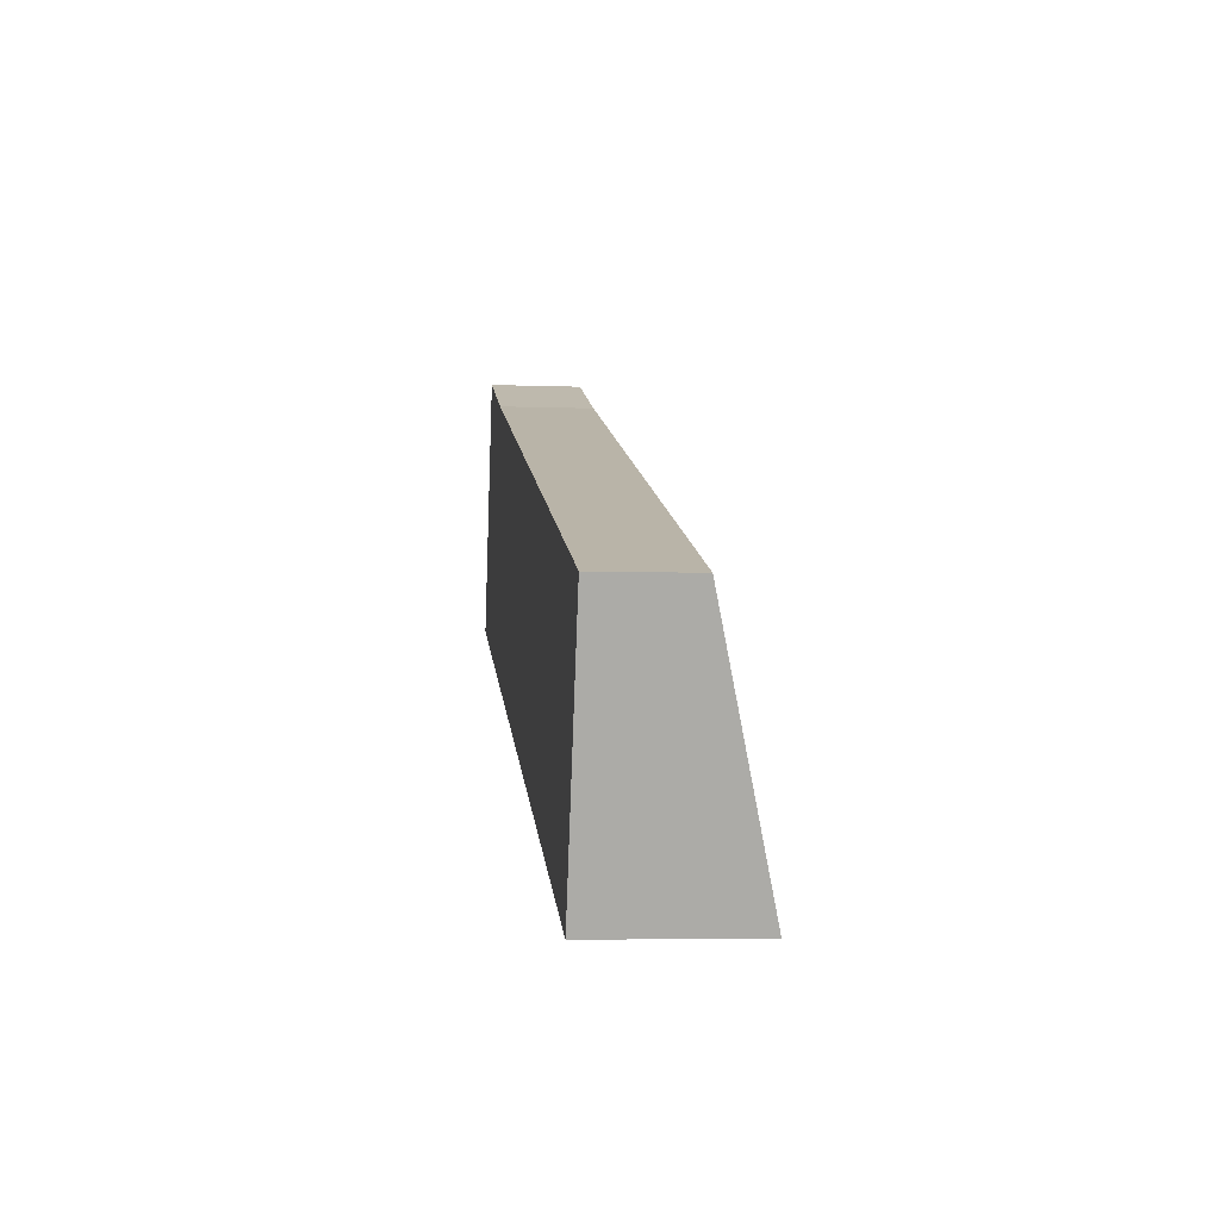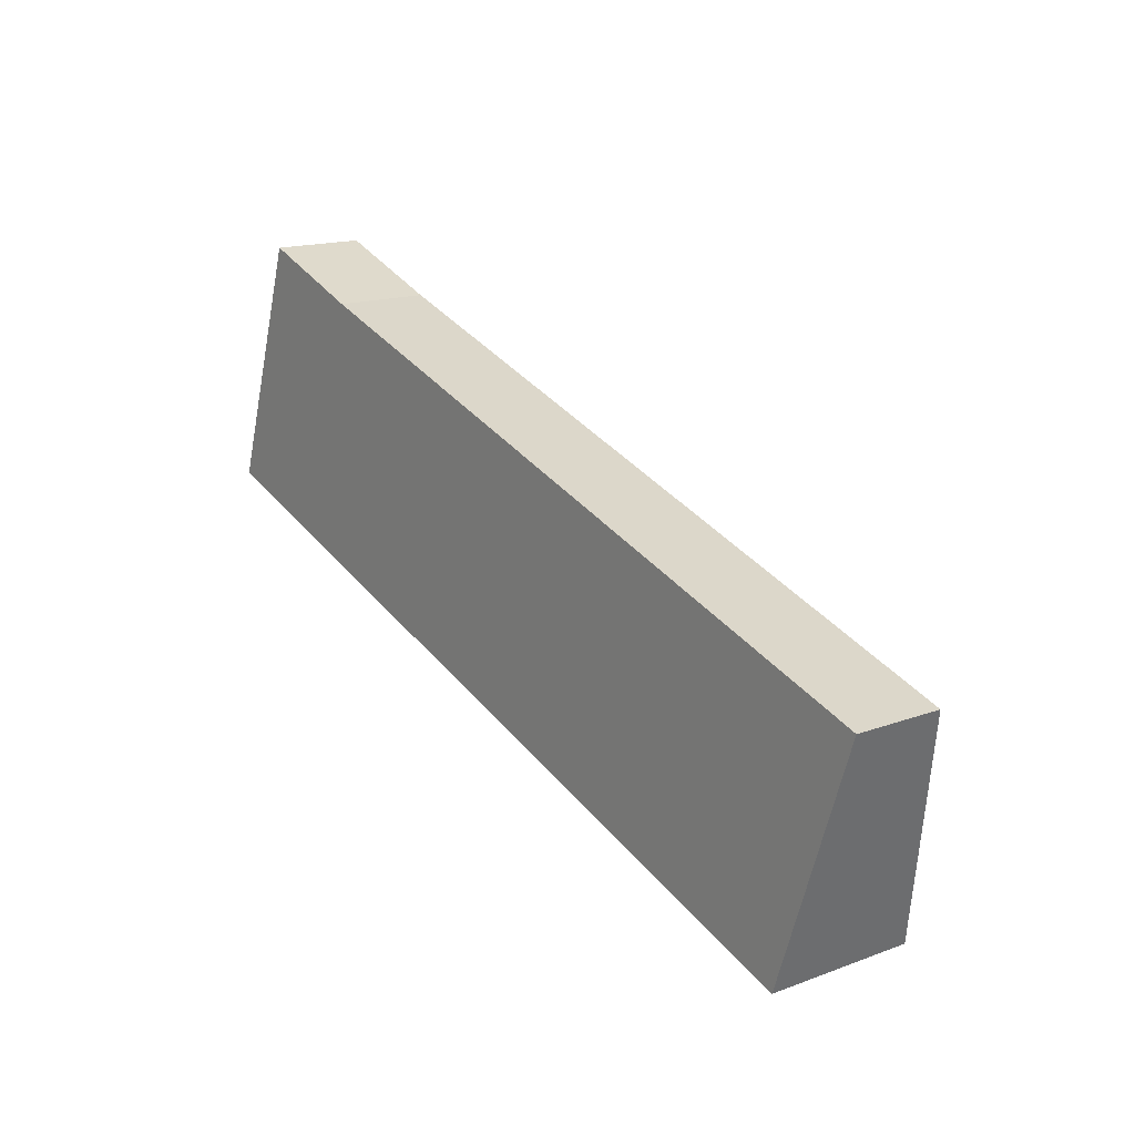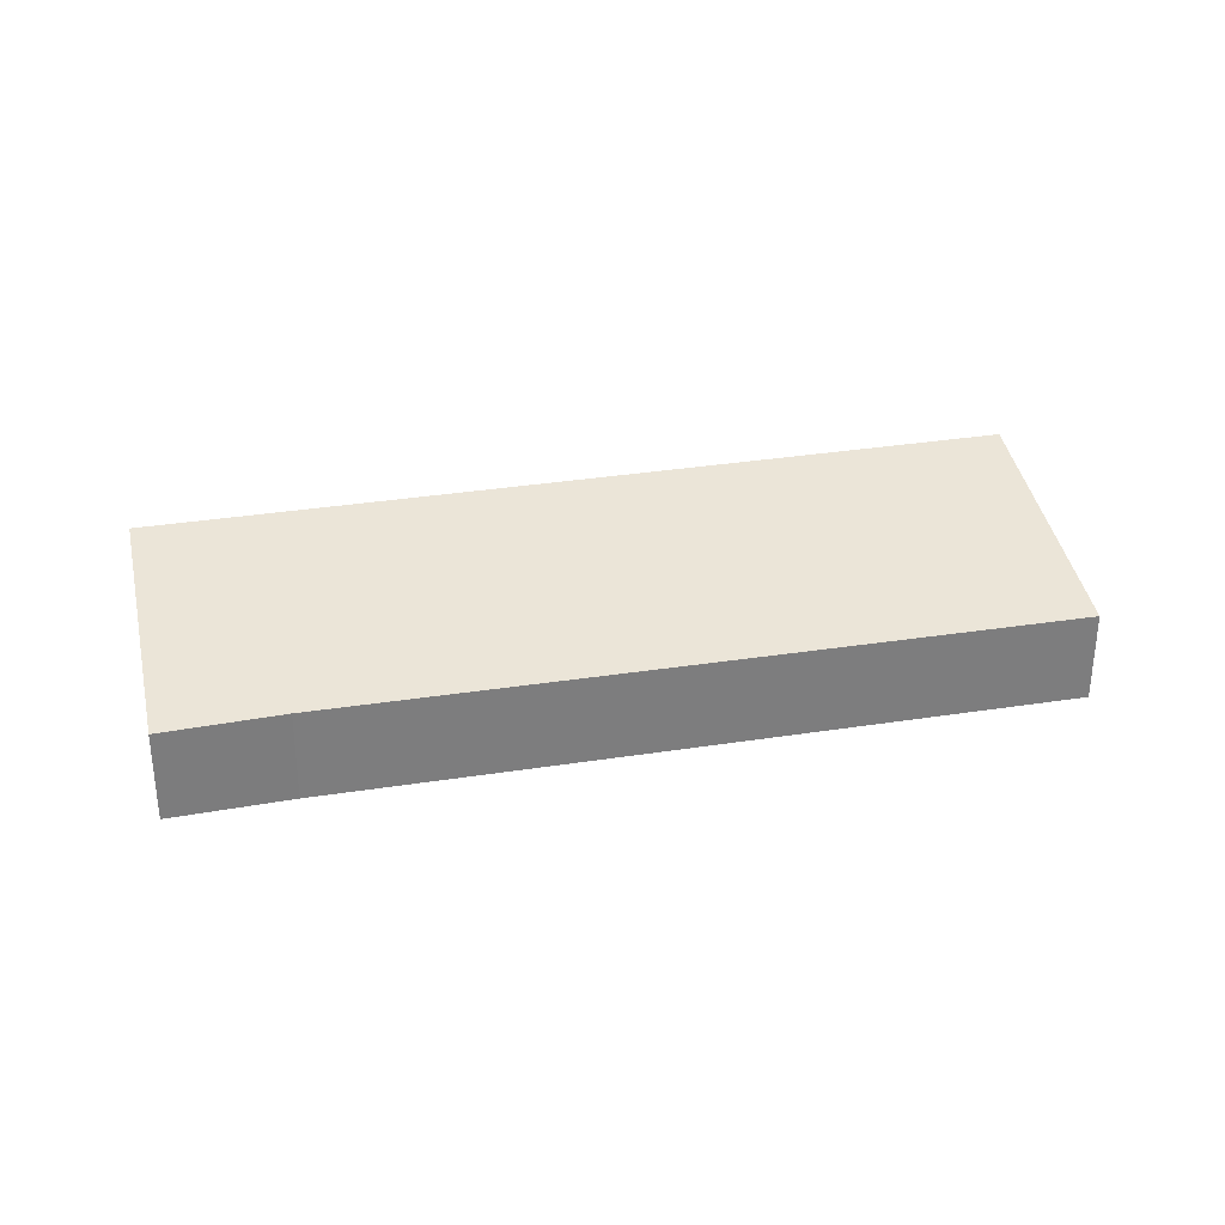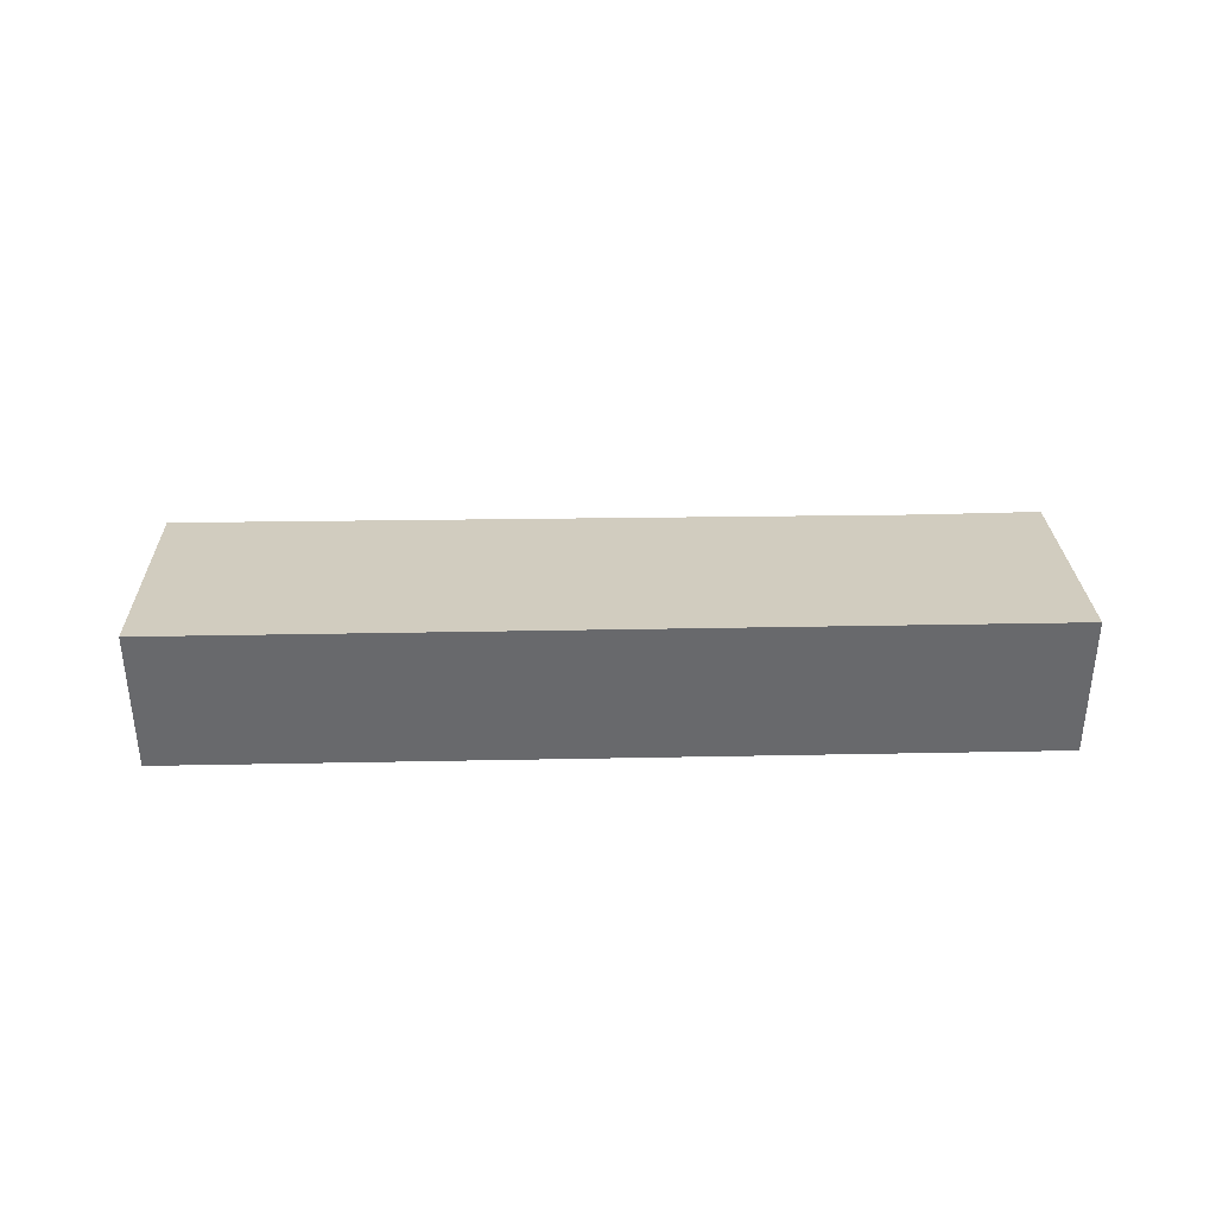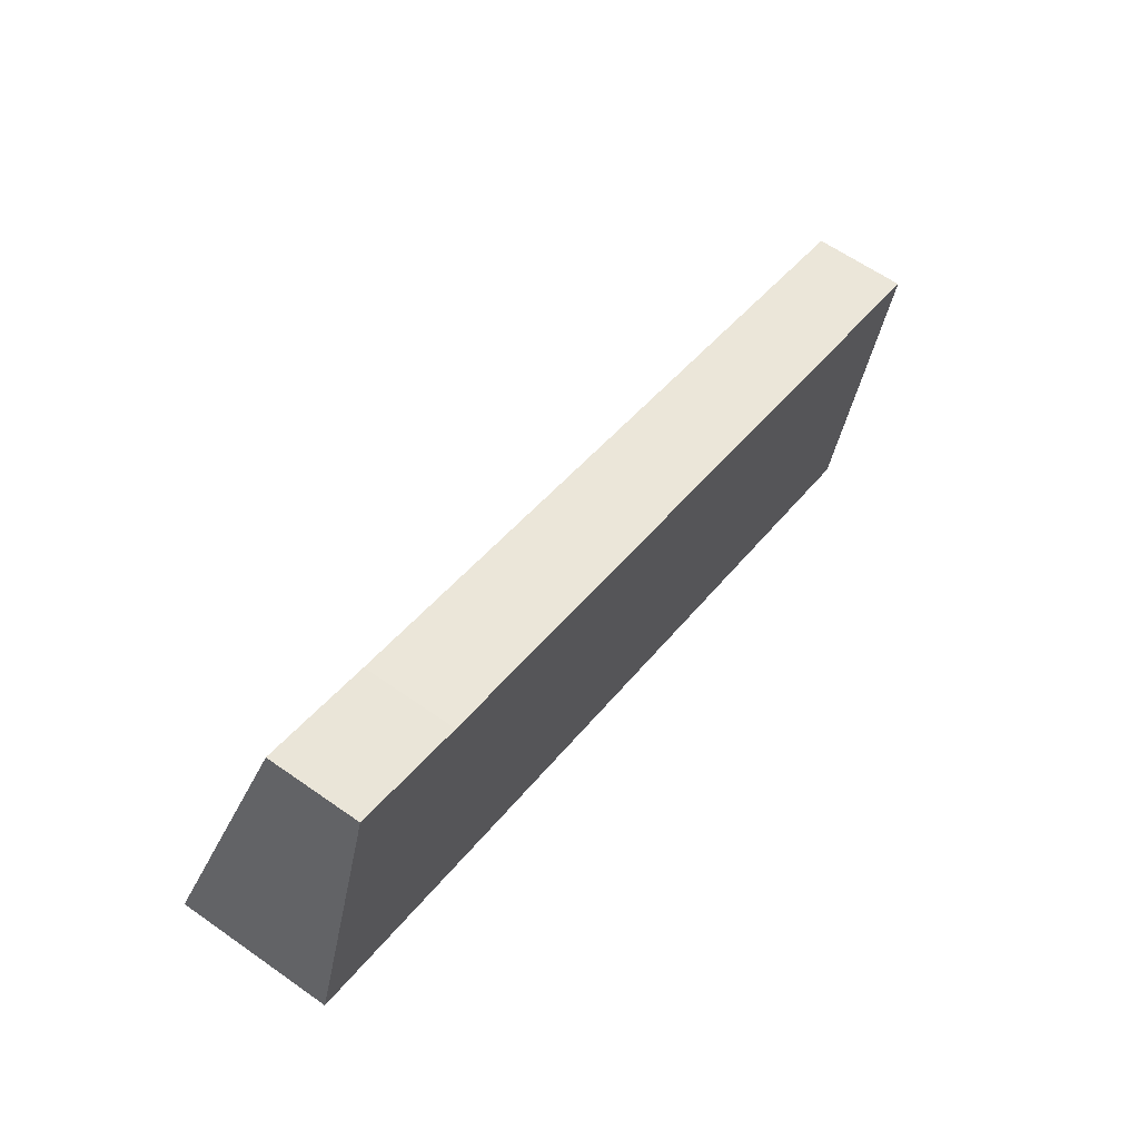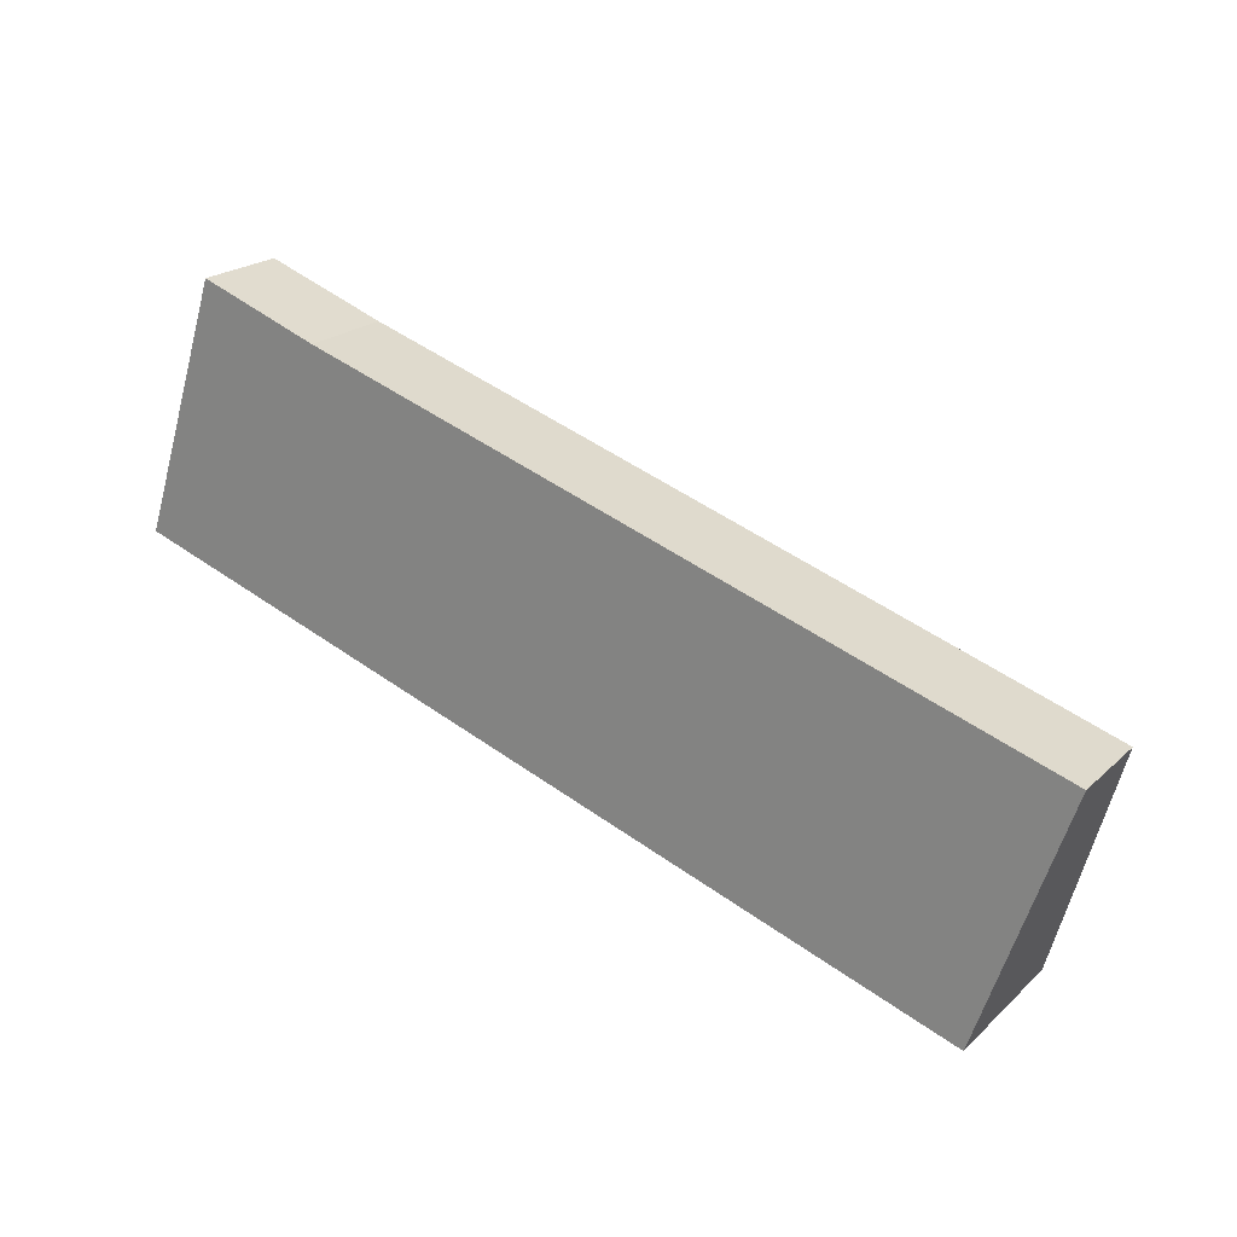
<metadata>
{"format":"obj","ext":"obj","renderer":"f3d","projection":"perspective","resolution":1024,"background":"white","views":[{"elev":-4.7,"azim":83.1,"up":"+Z"},{"elev":16.1,"azim":52.6,"up":"+Z"},{"elev":31.3,"azim":5.3,"up":"+Y"},{"elev":37.5,"azim":-163.1,"up":"+Y"},{"elev":62.3,"azim":-54.5,"up":"+Z"},{"elev":21.5,"azim":32.9,"up":"+Z"}]}
</metadata>
<code>
v  2.409 2.694 7.348
v  0.996 4.517 -0.33
v  0 4.517 2.766e-16
v  21.25 4.532 -7.037
v  5.854 2.719 6.106
v  27.17 2.694 -0.771
v  24.67 4.535 -8.17
v  24.67 5.003e-16 -8.17
v  21.25 4.309e-16 -7.037
v  0.996 2.021e-17 -0.33
v  0 0 0
v  2.409 -4.499e-16 7.348
v  5.854 -3.739e-16 6.106
v  27.17 4.721e-17 -0.771
g defaultobject
f 1 2 3
f 2 1 4
f 4 1 5
f 4 5 6
f 4 6 7
f 8 4 7
f 4 8 9
f 4 9 2
f 2 9 10
f 2 10 3
f 3 10 11
f 11 1 3
f 1 11 12
f 1 13 5
f 13 1 12
f 13 6 5
f 6 13 14
f 6 8 7
f 8 6 14
f 11 13 12
f 13 11 10
f 13 10 9
f 13 9 14
f 14 9 8

</code>
